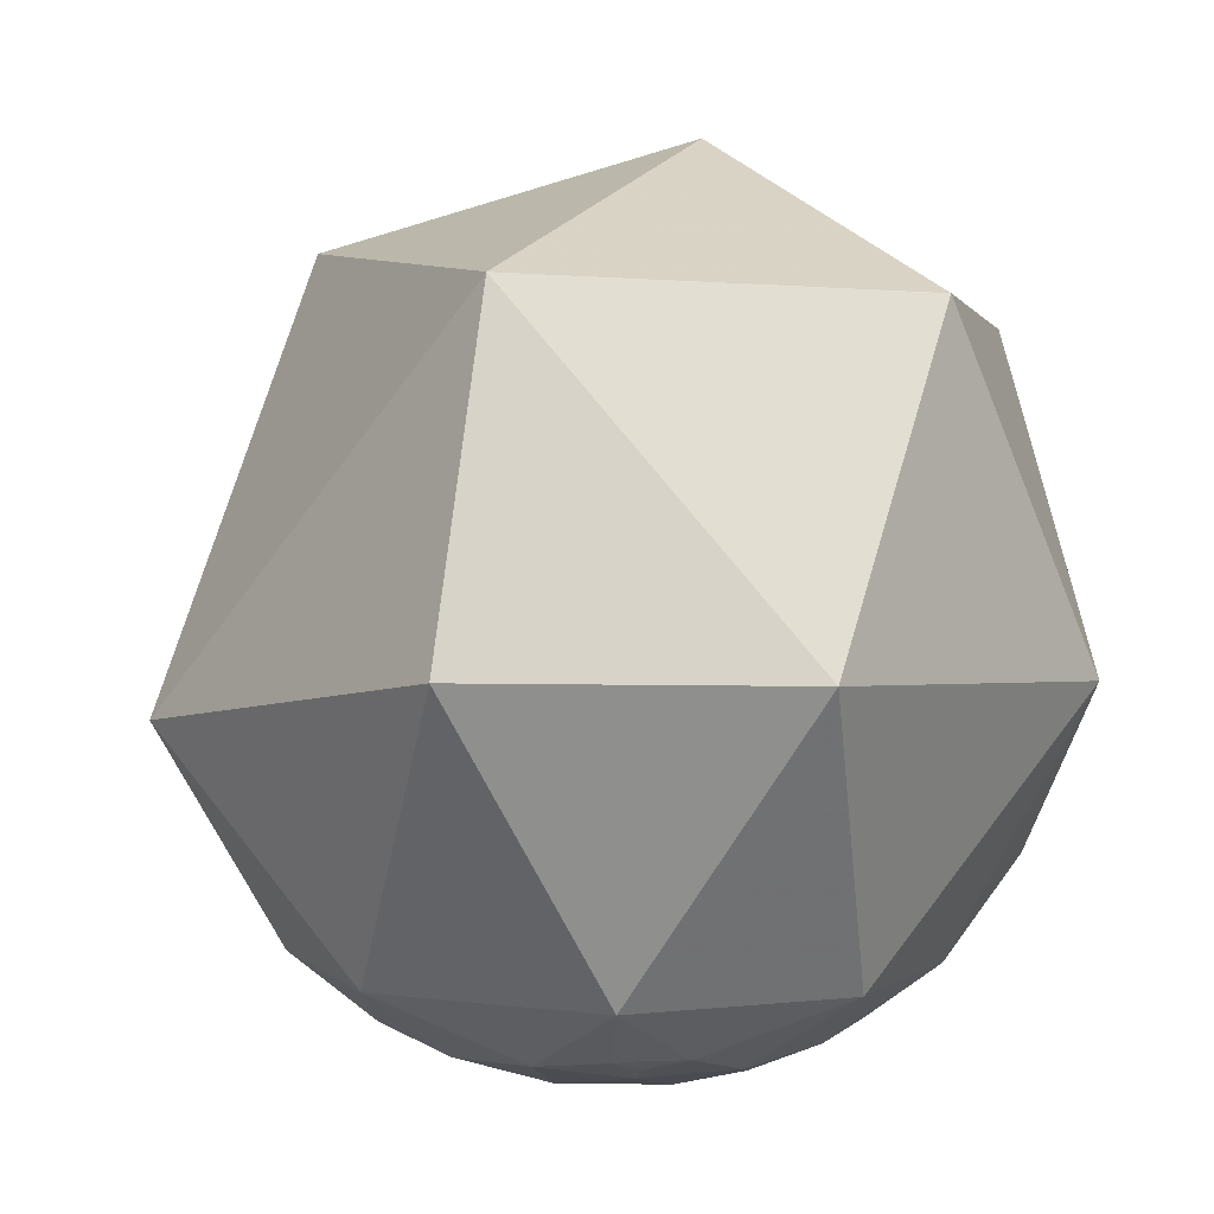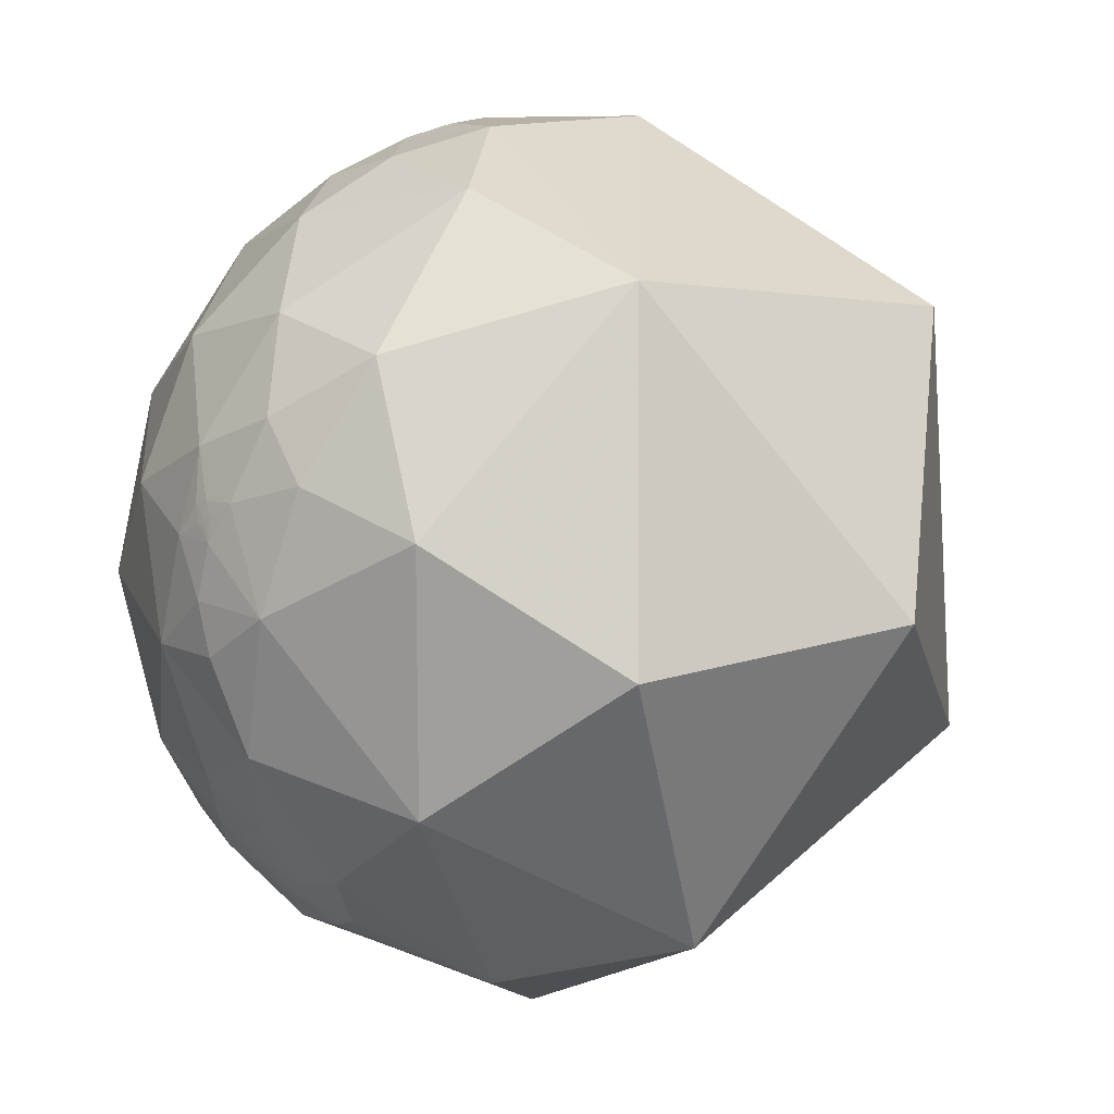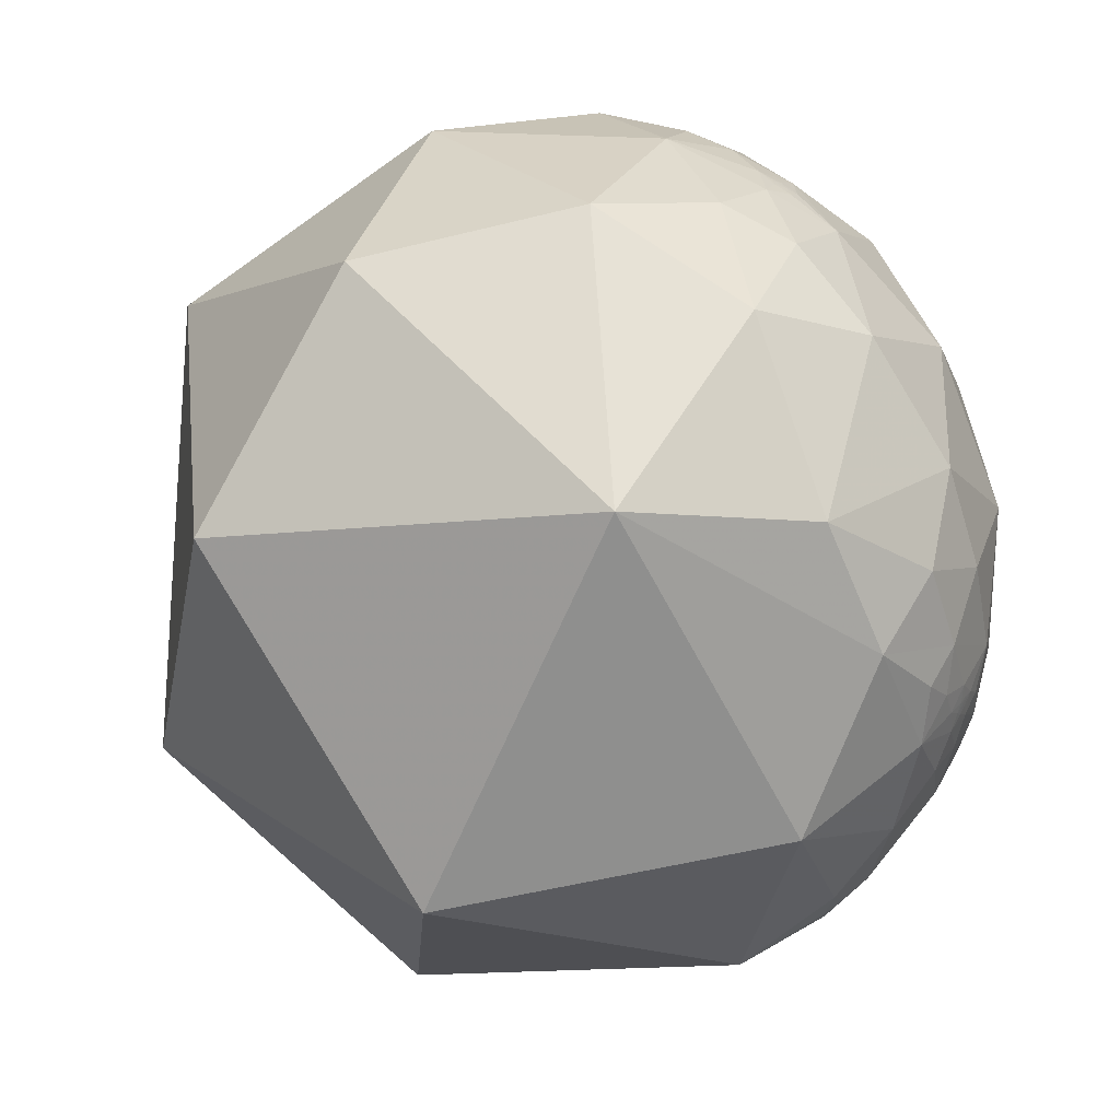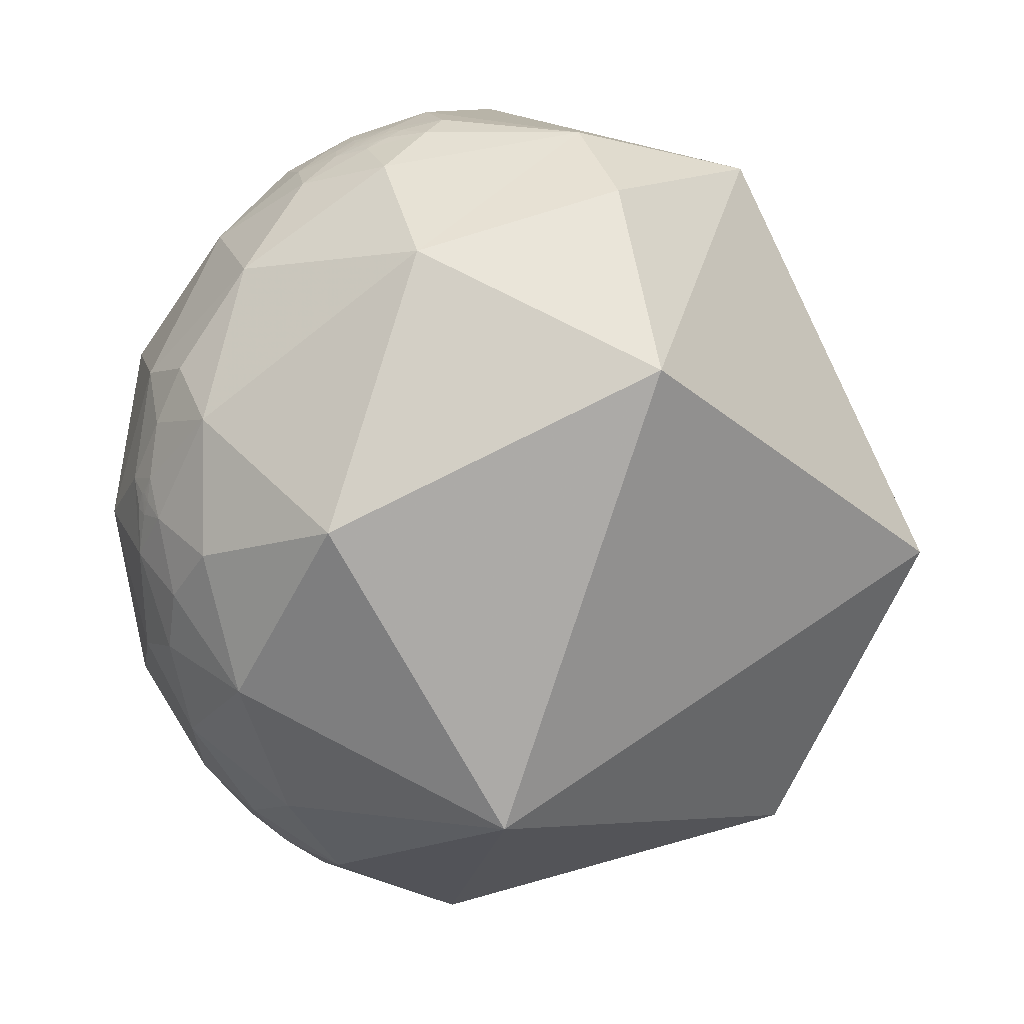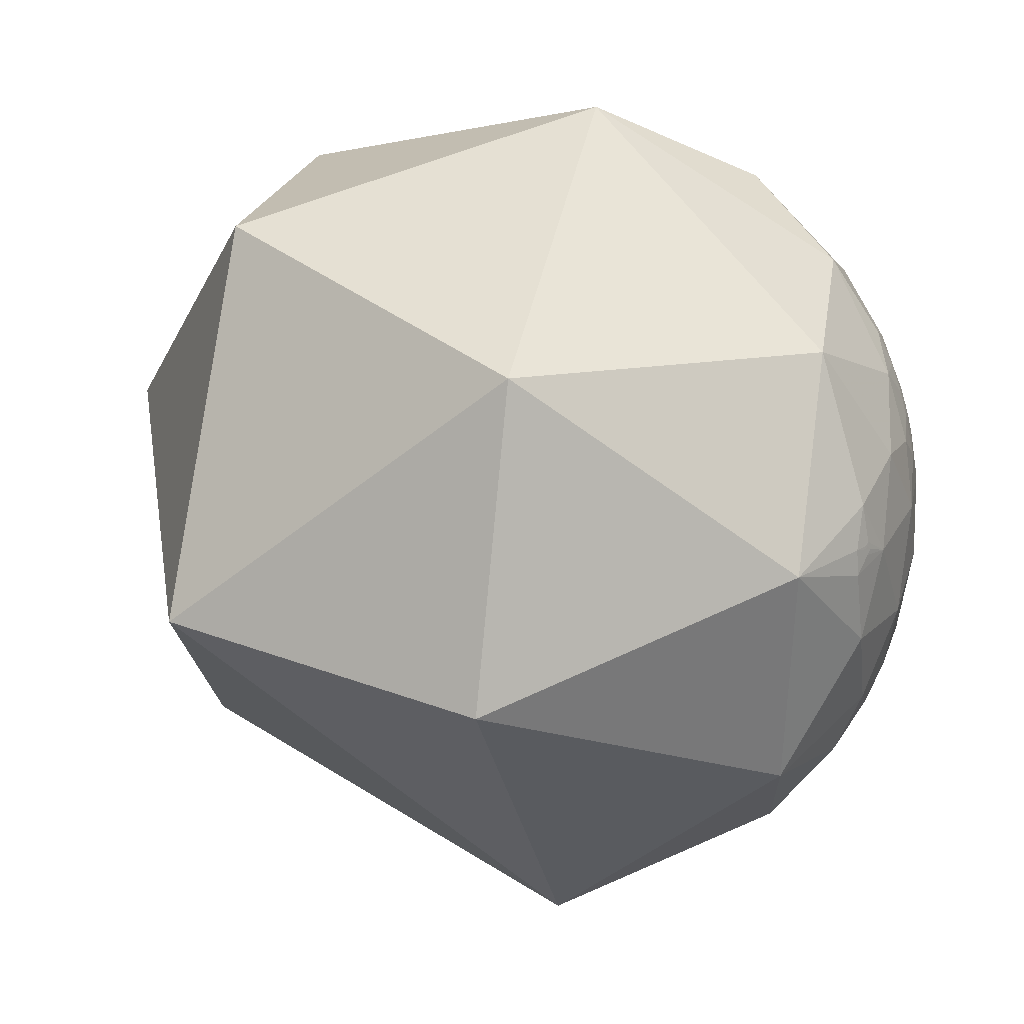
<metadata>
{"format":"obj","ext":"obj","renderer":"f3d","projection":"perspective","resolution":1024,"background":"white","views":[{"elev":43.3,"azim":-98.8,"up":"+Y"},{"elev":76.3,"azim":116.4,"up":"+Z"},{"elev":64.6,"azim":-106.1,"up":"+Z"},{"elev":-52.4,"azim":99.4,"up":"+Z"},{"elev":0.7,"azim":-122.2,"up":"+Z"}]}
</metadata>
<code>
v 0.9022 -0.3186 0.2908
v 0.8975 -0.3785 0.2263
v 0.9274 -0.2823 0.2454
v 0.9294 -0.2407 0.2798
v 0.8385 -0.4255 0.3406
v 0.6441 -0.6222 0.445
v 0.5042 -0.8516 0.1432
v 0.7948 -0.5868 0.1548
v 0.9216 -0.06924 0.3818
v 0.7862 -0.3311 0.5218
v 0.8986 -0.2589 0.3542
v 0.9452 0.2969 0.1358
v 0.9694 -0.01972 0.2449
v 0.7015 0.6538 0.2836
v 0.3592 0.3372 0.8702
v 0.7624 0.05487 0.6447
v -0.2871 -0.7699 0.5699
v -0.03512 -0.6678 0.7435
v 0.001462 -0.4156 0.9095
v -0.4334 -0.4346 0.7895
v 0.5494 -0.4056 0.7305
v 0.3531 -0.8305 0.4307
v 0.02914 -0.8712 0.49
v 0.101 -0.9878 0.1183
v 0.2951 -0.4402 0.848
v 0.314 -0.1663 0.9347
v -0.2669 -0.9295 0.2545
v -0.04614 0.7698 0.6366
v -0.362 -0.01695 0.932
v -0.6503 -0.4992 0.5727
v -0.4984 -0.6583 0.5642
v -0.8161 0.5129 0.2662
v -0.9038 -0.2623 0.3381
v -0.4516 -0.7926 0.4096
v -0.7661 -0.6426 -0.01046
v -0.6461 -0.7529 -0.1252
v -0.4439 -0.8918 -0.08786
v -0.6418 -0.7645 0.06073
v -0.5527 -0.8056 0.2133
v -0.7612 -0.5742 0.3014
v -0.8594 -0.499 0.1114
v -0.7709 -0.6205 0.1441
v -0.8834 -0.4562 -0.1073
v -0.9354 -0.3535 -0.003895
v -0.9205 -0.3809 -0.0869
v -0.9134 -0.3941 -0.1023
v 0.9655 -0.1189 0.2318
v 0.9482 -0.1506 0.2798
v 0.9561 -0.1468 0.2534
v -0.9359 -0.3363 -0.1053
v -0.7173 -0.6876 0.1127
v -0.9245 -0.3687 -0.09731
v -0.9219 -0.3759 -0.0937
v -0.9206 -0.3783 -0.09681
v 0.1865 -0.5733 0.7978
v 0.4457 -0.664 0.6003
v 0.3819 -0.6513 0.6558
v 0.2714 -0.7016 0.6588
v 0.4007 -0.6021 0.6907
v 0.3657 -0.5701 0.7357
v 0.3707 -0.6295 0.6829
v -0.6039 -0.6891 0.4005
v -0.6807 -0.6108 0.4045
v -0.6698 -0.707 0.2269
v -0.6701 -0.7064 0.228
v -0.6697 -0.7075 0.2258
v -0.6696 -0.7072 0.2268
v -0.6296 -0.7597 0.1628
v 0.4151 -0.6164 0.6692
v 0.4117 -0.6195 0.6684
v 0.4145 -0.6177 0.6683
v 0.4099 -0.6154 0.6733
v 0.411 -0.6145 0.6734
v 0.4097 -0.614 0.6746
v -0.6717 -0.7014 0.2384
v -0.6729 -0.7058 0.2215
v -0.6663 -0.7107 0.2257
v -0.6672 -0.7095 0.2269
v -0.6676 -0.7094 0.2261
v -0.6676 -0.709 0.227
v -0.6683 -0.7085 0.2264
v -0.6672 -0.7089 0.2288
v -0.6594 -0.7149 0.2326
v -0.6465 -0.7135 0.2702
v -0.6957 -0.6689 0.2617
v 0.411 -0.6153 0.6726
v 0.4128 -0.616 0.6709
v 0.4195 -0.6122 0.6703
v 0.4132 -0.6132 0.6732
v -0.6883 -0.6894 0.2257
v -0.6673 -0.7161 0.2045
v -0.6631 -0.7152 0.2209
v -0.6837 -0.7006 0.204
v -0.6427 -0.7367 0.2102
v -0.6681 -0.7093 0.2246
v -0.6641 -0.7124 0.227
v -0.6697 -0.707 0.2272
v -0.6692 -0.7076 0.2271
v -0.6688 -0.7084 0.2256
v 0.4155 -0.617 0.6684
v 0.4165 -0.6159 0.6688
v 0.4081 -0.6176 0.6723
v 0.4159 -0.618 0.6672
v 0.4178 -0.6257 0.6588
v 0.3986 -0.6268 0.6695
v 0.4109 -0.6177 0.6705
v -0.6728 -0.7211 0.1655
v -0.6806 -0.6546 0.329
v 0.4487 -0.5843 0.6762
v 0.4155 -0.6071 0.6773
v 0.4006 -0.6163 0.678
v 0.5543 -0.5599 0.6159
v -0.7154 -0.6687 0.2026
v -0.09084 0.9595 -0.2668
v 0.7232 0.4291 -0.5412
v 0.9398 -0.279 0.1975
v 0.9887 -0.1462 0.03176
v 0.9666 -0.1962 0.1652
v 0.9285 -0.3537 0.1128
v 0.9837 -0.05462 0.1711
v 0.9533 -0.06714 -0.2945
v 0.92 0.3778 -0.1044
v 0.5686 -0.3205 -0.7577
v 0.3059 -0.9275 -0.2147
v 0.6279 -0.7669 -0.1325
v 0.6772 -0.6011 -0.4243
v 0.4511 -0.6361 -0.626
v 0.1744 -0.6063 -0.7759
v 0.3252 -0.7373 -0.5922
v -0.05339 -0.7836 -0.619
v 0.1825 -0.7821 -0.5958
v 0.1168 -0.8627 -0.4921
v -0.1405 -0.05525 -0.9885
v -0.1099 -0.9466 -0.3032
v -0.1847 -0.9828 -0.008318
v -0.7238 -0.2851 -0.6283
v -0.7128 0.53 -0.4594
v -0.1552 -0.5638 -0.8112
v -0.409 -0.4997 -0.7636
v -0.26 -0.8108 -0.5244
v -0.2908 -0.6856 -0.6674
v -0.42 -0.8124 -0.4045
v -0.7406 -0.622 -0.2542
v -0.5754 -0.7582 -0.3068
v -0.5616 -0.5771 -0.5929
v -0.6993 -0.5493 -0.4574
v -0.4324 -0.6385 -0.6366
v -0.8547 -0.4156 -0.311
v -0.9168 -0.382 -0.1165
v -0.9774 -0.1369 -0.1609
v -0.9228 -0.3492 -0.1626
v 0.9685 -0.1476 0.2004
v -0.9225 -0.3719 -0.1037
v -0.3981 -0.7293 -0.5565
v 0.7044 -0.6652 -0.2474
v 0.8639 -0.4892 -0.1196
v 0.3419 -0.8298 -0.4411
v 0.4336 -0.7982 -0.4182
v 0.4318 -0.8135 -0.3896
v -0.525 -0.7031 -0.4796
v -0.5249 -0.7033 -0.4794
v -0.5254 -0.7034 -0.4786
v -0.5248 -0.7026 -0.4806
v 0.4671 -0.7949 -0.3871
v 0.4672 -0.7953 -0.3863
v 0.4662 -0.7958 -0.3865
v 0.4634 -0.7969 -0.3875
v 0.4655 -0.7948 -0.3893
v 0.4642 -0.7935 -0.3936
v 0.4647 -0.794 -0.392
v 0.4637 -0.7944 -0.3922
v -0.5212 -0.699 -0.4897
v -0.531 -0.7007 -0.4765
v -0.5232 -0.7056 -0.4779
v -0.5225 -0.7058 -0.4783
v -0.5222 -0.7071 -0.4767
v -0.5238 -0.7047 -0.4785
v -0.5228 -0.7054 -0.4787
v -0.5308 -0.6681 -0.5215
v -0.483 -0.72 -0.4984
v -0.5125 -0.7134 -0.478
v -0.5217 -0.7115 -0.4706
v -0.5246 -0.7053 -0.4768
v 0.4644 -0.7945 -0.3913
v 0.4671 -0.7929 -0.3912
v 0.4726 -0.7918 -0.387
v -0.5077 -0.735 -0.4495
v -0.5442 -0.6826 -0.4878
v -0.5344 -0.7102 -0.4582
v -0.5513 -0.6917 -0.4665
v -0.5195 -0.7093 -0.4764
v -0.5248 -0.7031 -0.4798
v -0.5243 -0.7037 -0.4795
v -0.5247 -0.7044 -0.478
v 0.4684 -0.7945 -0.3864
v 0.4616 -0.7957 -0.3922
v 0.4577 -0.7937 -0.4007
v 0.4671 -0.7959 -0.3851
v 0.4656 -0.8005 -0.3775
v 0.4519 -0.8003 -0.394
v 0.4574 -0.753 -0.473
v 0.4722 -0.7881 -0.3949
v 0.4634 -0.7959 -0.3896
v -0.5172 -0.757 -0.3994
v -0.5598 -0.7117 -0.4245
v -0.5858 -0.6522 -0.4812
v -0.4828 -0.6692 -0.5649
v 0.5097 -0.7688 -0.3862
v 0.4694 -0.8229 -0.3201
v 0.4651 -0.7828 -0.4135
v 0.6022 -0.7387 -0.3028
v -0.6371 -0.6645 -0.3905
v 0.9541 -0.2193 0.2041
v 0.9612 -0.1917 0.1984
v 0.9561 -0.1608 0.2449
v 0.9627 -0.1532 0.2232
v 0.9567 -0.1964 0.2151
v 0.9621 -0.1722 0.2114
v 0.9594 -0.1672 0.227
v 0.9563 -0.1829 0.2281
v 0.9399 -0.234 0.2485
v 0.9466 -0.1974 0.2549
v 0.9524 -0.1891 0.2393
v 0.9443 -0.2396 0.2256
v 0.9517 -0.2129 0.2215
v 0.949 -0.2097 0.2356
v 0.9534 -0.1994 0.2266
v 0.9528 -0.1952 0.2324
v 0.9555 -0.1532 0.252
v 0.9541 -0.1523 0.2577
v 0.9653 -0.1647 0.2025
v 0.965 -0.1744 0.1956
v 0.6448 -0.4881 0.5882
v -0.5215 -0.7056 -0.4798
f 1 2 3
f 4 1 3
f 8 5 6
f 9 10 11
f 12 9 13
f 11 5 1
f 10 6 5
f 14 15 16
f 20 17 18
f 16 21 10
f 22 23 24
f 25 21 26
f 26 19 25
f 18 17 23
f 23 17 27
f 28 29 15
f 31 17 20
f 29 20 19
f 29 28 32
f 31 34 17
f 27 17 34
f 38 35 36
f 27 34 39
f 39 38 37
f 33 40 30
f 33 41 40
f 41 42 40
f 45 46 43
f 43 35 41
f 41 44 43
f 47 48 49
f 4 48 11
f 44 50 45
f 42 41 35
f 45 50 52
f 45 52 53
f 45 54 46
f 55 19 18
f 56 57 58
f 59 60 61
f 62 30 63
f 62 39 34
f 66 67 64
f 2 1 5
f 39 68 38
f 69 70 71
f 72 73 74
f 76 66 65
f 77 78 79
f 80 79 78
f 80 81 79
f 80 78 82
f 75 83 84
f 89 86 87
f 75 90 76
f 91 92 76
f 76 93 91
f 94 83 92
f 92 91 94
f 92 95 76
f 83 96 92
f 65 97 98
f 96 83 82
f 67 66 98
f 98 97 67
f 95 66 76
f 98 66 81
f 65 98 82
f 95 99 66
f 99 95 81
f 69 100 101
f 72 102 86
f 103 104 88
f 102 105 70
f 58 60 55
f 101 103 88
f 74 102 72
f 106 70 87
f 94 91 107
f 93 107 91
f 108 85 84
f 84 94 39
f 109 88 104
f 104 56 109
f 104 57 56
f 61 57 105
f 59 110 109
f 59 61 111
f 104 70 105
f 22 6 56
f 58 23 22
f 21 25 60
f 108 63 40
f 112 21 109
f 112 56 6
f 107 38 68
f 40 42 113
f 14 115 114
f 62 63 108
f 89 74 73
f 100 103 101
f 78 77 82
f 2 116 3
f 117 118 119
f 13 47 120
f 12 117 121
f 12 13 120
f 122 12 121
f 121 115 122
f 121 123 115
f 124 125 7
f 123 126 127
f 127 128 123
f 127 129 128
f 115 14 122
f 130 131 132
f 115 133 114
f 132 124 134
f 134 24 135
f 133 136 137
f 133 123 128
f 128 138 133
f 133 138 139
f 130 140 141
f 141 139 138
f 114 137 32
f 134 135 37
f 144 37 36
f 37 144 142
f 142 140 134
f 136 133 139
f 145 146 136
f 139 147 145
f 143 148 146
f 151 149 50
f 143 35 43
f 43 148 143
f 152 120 47
f 50 149 153
f 149 43 46
f 154 141 140
f 54 53 52
f 131 128 129
f 155 156 125
f 157 158 159
f 147 139 141
f 162 163 160
f 164 165 166
f 164 167 168
f 169 170 171
f 173 172 163
f 174 175 176
f 174 177 178
f 172 179 180
f 176 182 183
f 168 184 185
f 180 187 181
f 172 188 179
f 173 182 189
f 173 190 188
f 182 181 187
f 173 183 182
f 182 191 181
f 161 160 192
f 193 162 161
f 161 192 193
f 177 162 193
f 174 183 177
f 176 183 174
f 194 162 177
f 195 165 164
f 169 196 197
f 198 199 167
f 184 171 170
f 186 199 198
f 184 170 185
f 196 200 197
f 198 167 166
f 129 201 157
f 186 164 168
f 185 169 202
f 185 202 186
f 203 196 168
f 187 204 205
f 205 189 187
f 190 206 188
f 180 179 207
f 180 154 142
f 142 187 180
f 208 186 202
f 208 209 199
f 199 159 200
f 197 158 210
f 200 167 199
f 124 132 157
f 131 157 132
f 201 127 126
f 207 179 145
f 211 155 125
f 125 209 211
f 204 144 205
f 212 205 144
f 145 179 206
f 118 214 213
f 170 169 185
f 165 198 166
f 195 198 165
f 160 163 192
f 47 215 216
f 220 217 218
f 4 221 222
f 152 47 216
f 48 222 215
f 220 219 215
f 224 213 225
f 222 226 223
f 213 214 217
f 220 228 227
f 214 218 217
f 225 217 227
f 227 228 226
f 230 229 49
f 152 231 232
f 232 231 218
f 214 118 232
f 218 231 152
f 215 229 230
f 215 230 48
f 4 11 1
f 48 9 11
f 9 48 13
f 9 16 10
f 9 12 16
f 11 10 5
f 12 14 16
f 14 12 122
f 26 16 15
f 16 26 21
f 22 7 6
f 7 22 24
f 55 25 19
f 14 28 15
f 24 27 135
f 26 29 19
f 29 26 15
f 20 29 30
f 27 37 135
f 37 27 39
f 29 33 30
f 30 40 63
f 32 150 33
f 44 41 33
f 44 33 150
f 47 13 48
f 44 150 50
f 54 45 53
f 10 233 6
f 233 10 21
f 112 109 56
f 61 58 57
f 58 61 60
f 59 109 60
f 31 62 34
f 62 31 30
f 35 38 51
f 100 69 71
f 70 69 87
f 92 77 95
f 77 92 96
f 94 84 83
f 90 75 85
f 93 76 90
f 64 67 97
f 83 75 82
f 75 65 82
f 82 98 81
f 95 79 81
f 95 77 79
f 81 80 82
f 96 82 77
f 66 99 81
f 74 110 111
f 102 74 111
f 104 103 70
f 72 86 73
f 73 86 89
f 105 102 111
f 70 103 71
f 86 102 87
f 69 88 87
f 88 69 101
f 110 89 88
f 74 89 110
f 102 70 106
f 102 106 87
f 68 94 107
f 94 68 39
f 113 93 90
f 93 113 107
f 85 113 90
f 62 84 39
f 84 62 108
f 88 109 110
f 57 104 105
f 61 105 111
f 59 111 110
f 22 56 58
f 58 18 23
f 25 55 60
f 233 112 6
f 112 233 21
f 51 107 113
f 51 113 42
f 107 51 38
f 85 40 113
f 103 100 71
f 65 64 97
f 116 2 119
f 117 120 118
f 156 117 119
f 117 156 121
f 117 12 120
f 8 119 2
f 119 8 156
f 125 156 8
f 7 125 8
f 126 121 156
f 121 126 123
f 124 7 24
f 128 130 138
f 130 128 131
f 134 124 24
f 133 115 123
f 130 141 138
f 130 134 140
f 145 136 139
f 137 136 150
f 137 150 32
f 143 36 35
f 148 136 146
f 43 151 148
f 150 136 148
f 150 148 151
f 152 118 120
f 118 116 119
f 43 149 151
f 149 46 153
f 54 153 46
f 153 54 52
f 155 126 156
f 211 209 208
f 159 209 157
f 157 201 158
f 210 201 208
f 201 210 158
f 212 143 146
f 143 212 144
f 204 142 144
f 167 164 166
f 174 178 175
f 175 178 234
f 176 191 182
f 188 172 173
f 190 173 189
f 189 182 187
f 192 163 193
f 181 234 172
f 181 191 234
f 172 234 163
f 162 183 173
f 234 177 193
f 177 234 178
f 191 176 234
f 193 163 234
f 194 183 162
f 183 194 177
f 169 197 202
f 196 171 184
f 200 196 167
f 184 168 196
f 186 195 164
f 198 195 186
f 196 169 171
f 196 203 167
f 167 203 168
f 187 142 204
f 205 190 189
f 190 205 206
f 179 188 206
f 180 207 154
f 186 208 199
f 159 199 209
f 159 158 200
f 158 197 200
f 202 210 208
f 210 202 197
f 125 124 209
f 124 157 209
f 127 201 129
f 126 211 208
f 211 126 155
f 212 206 205
f 212 146 206
f 146 145 206
f 147 154 207
f 176 175 234
f 224 116 213
f 47 49 215
f 221 3 224
f 4 3 221
f 218 152 216
f 48 4 222
f 3 116 224
f 216 215 219
f 226 221 224
f 218 216 219
f 226 224 225
f 222 221 226
f 215 222 223
f 225 213 217
f 223 226 228
f 220 223 228
f 118 152 232
f 229 215 49
f 6 7 8
f 18 19 20
f 27 24 23
f 20 30 31
f 32 33 29
f 36 37 38
f 43 44 45
f 35 51 42
f 64 65 66
f 5 8 2
f 65 75 76
f 84 85 75
f 87 88 89
f 55 18 58
f 60 109 21
f 40 85 108
f 114 28 14
f 134 130 132
f 137 114 133
f 32 28 114
f 37 142 134
f 36 143 144
f 50 150 151
f 153 52 50
f 140 142 154
f 141 154 147
f 160 161 162
f 163 162 173
f 180 181 172
f 185 186 168
f 157 131 129
f 126 208 201
f 145 147 207
f 213 116 118
f 218 219 220
f 215 223 220
f 227 217 220
f 226 225 227
f 49 48 230
f 218 214 232

</code>
